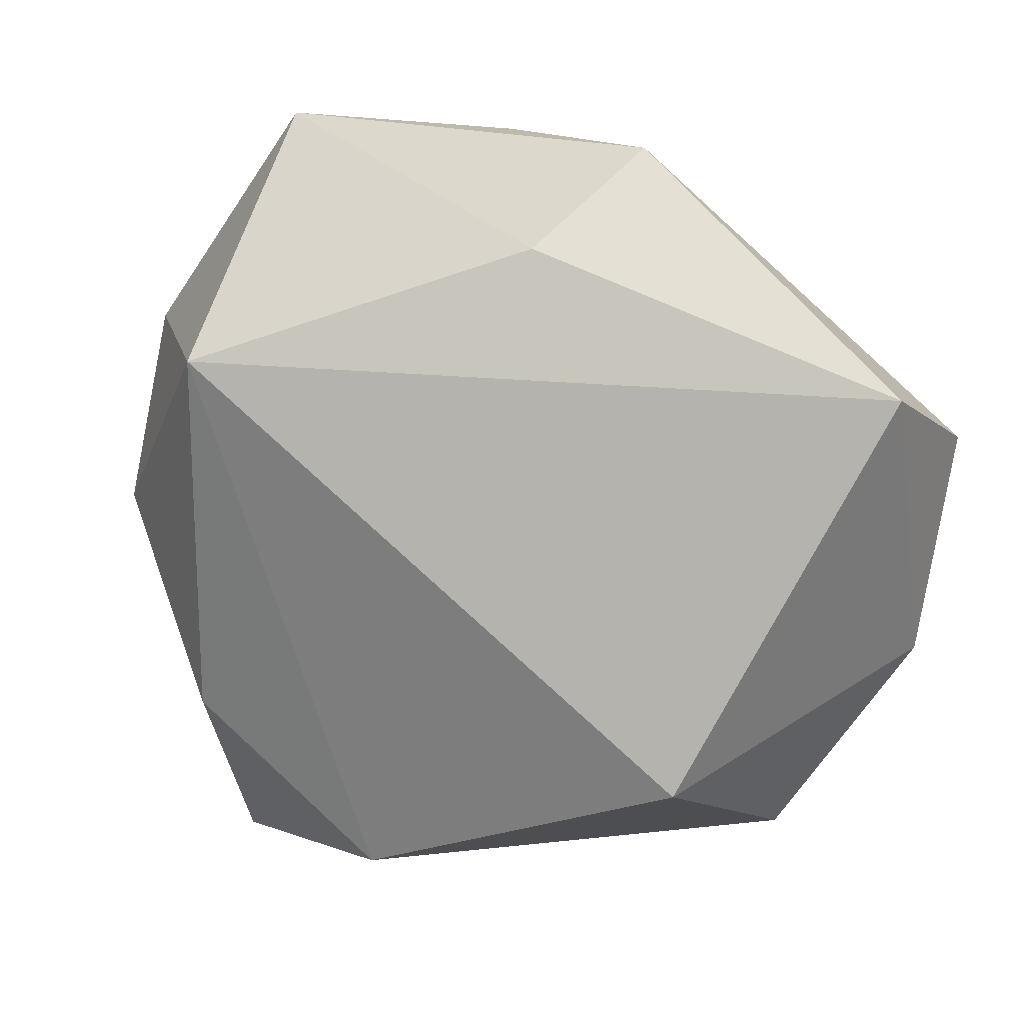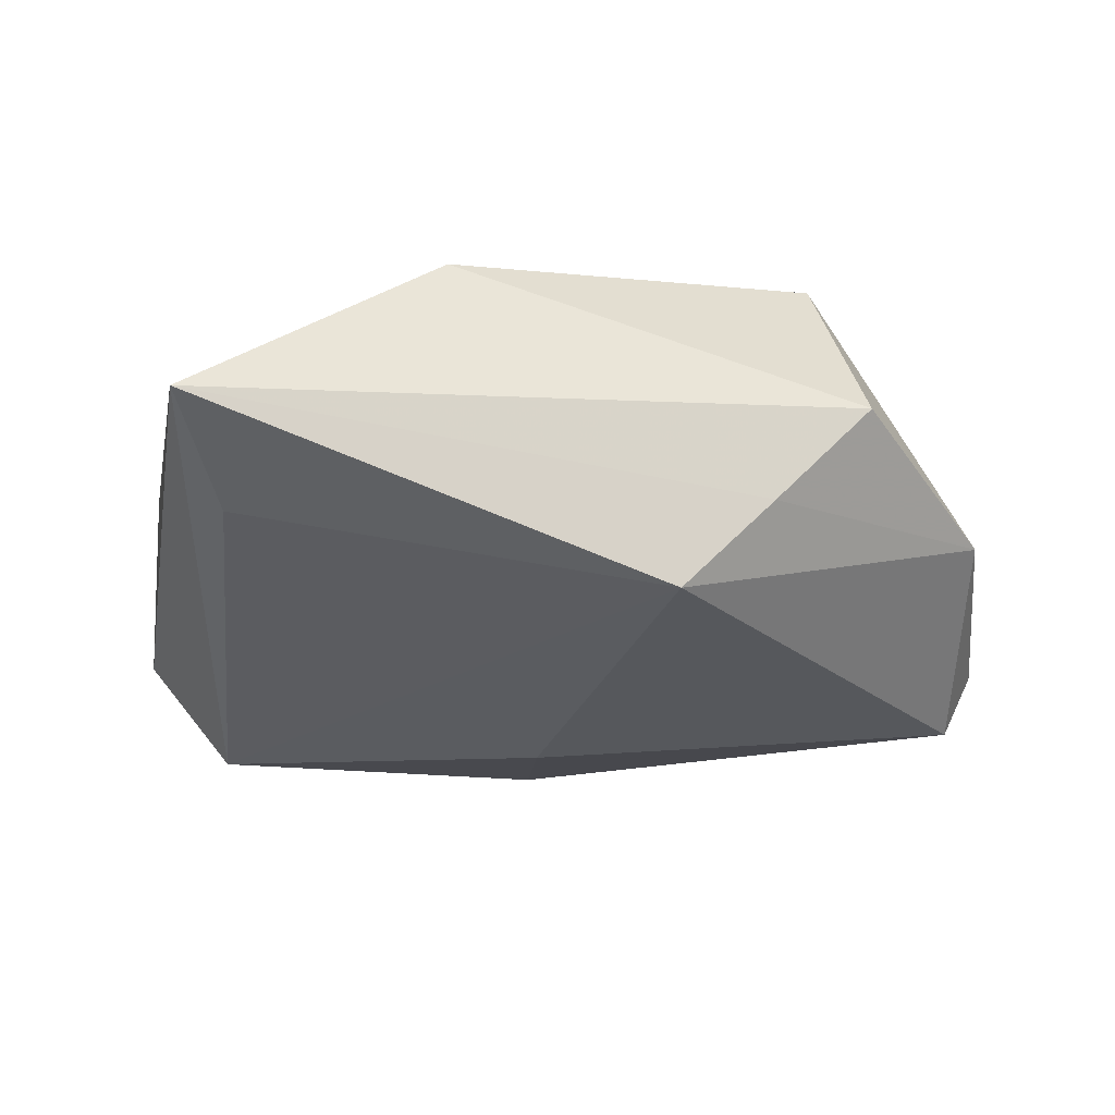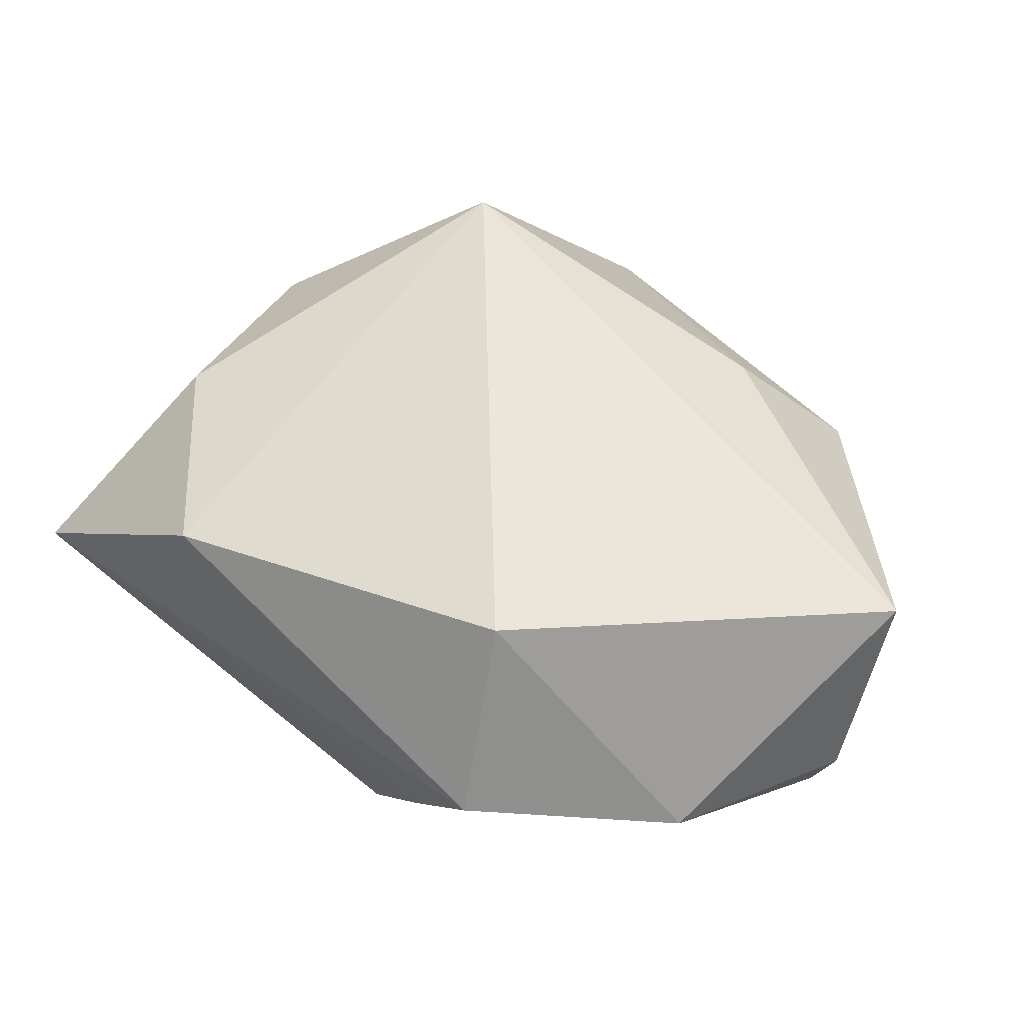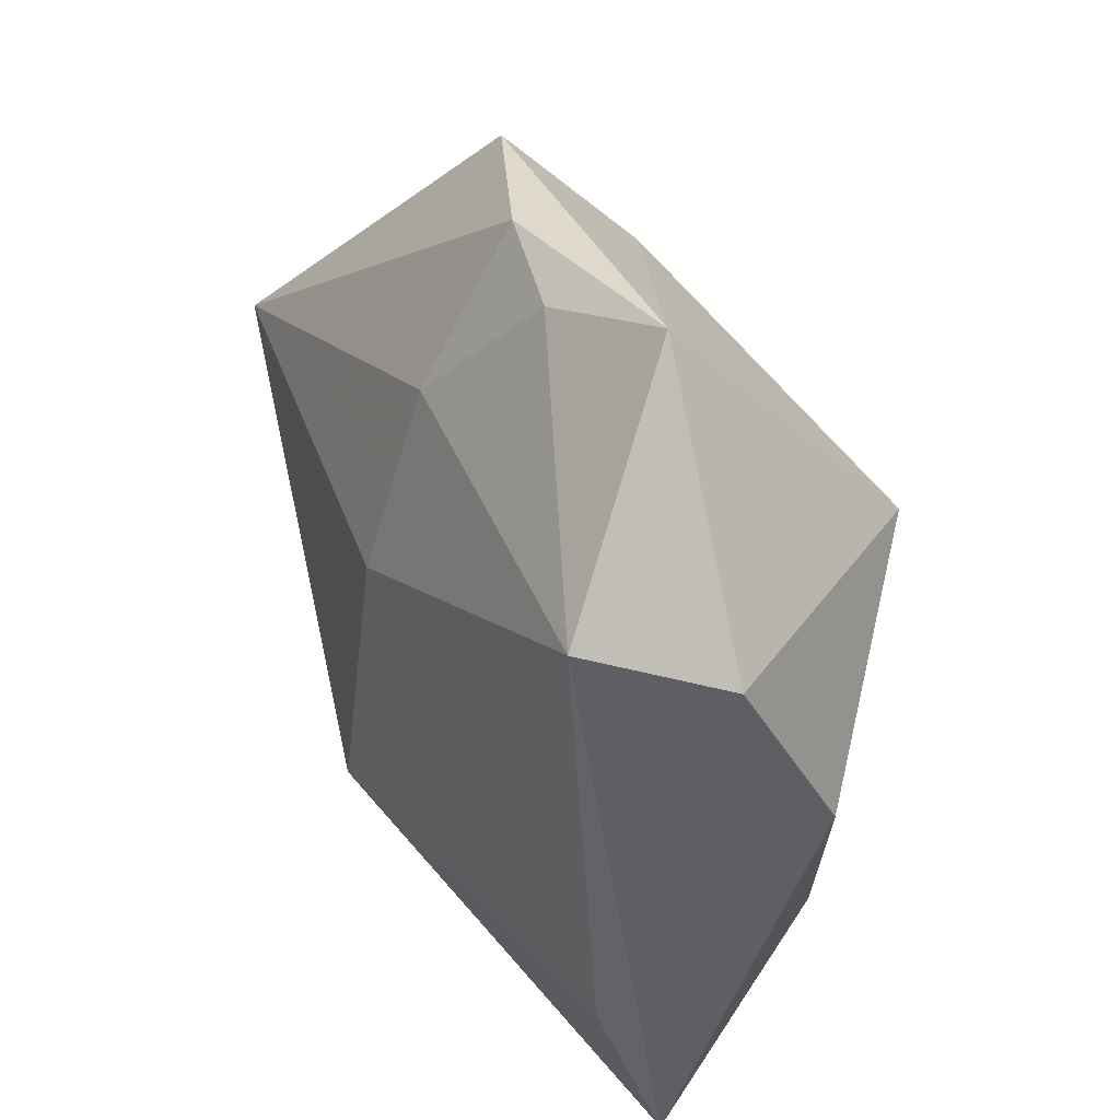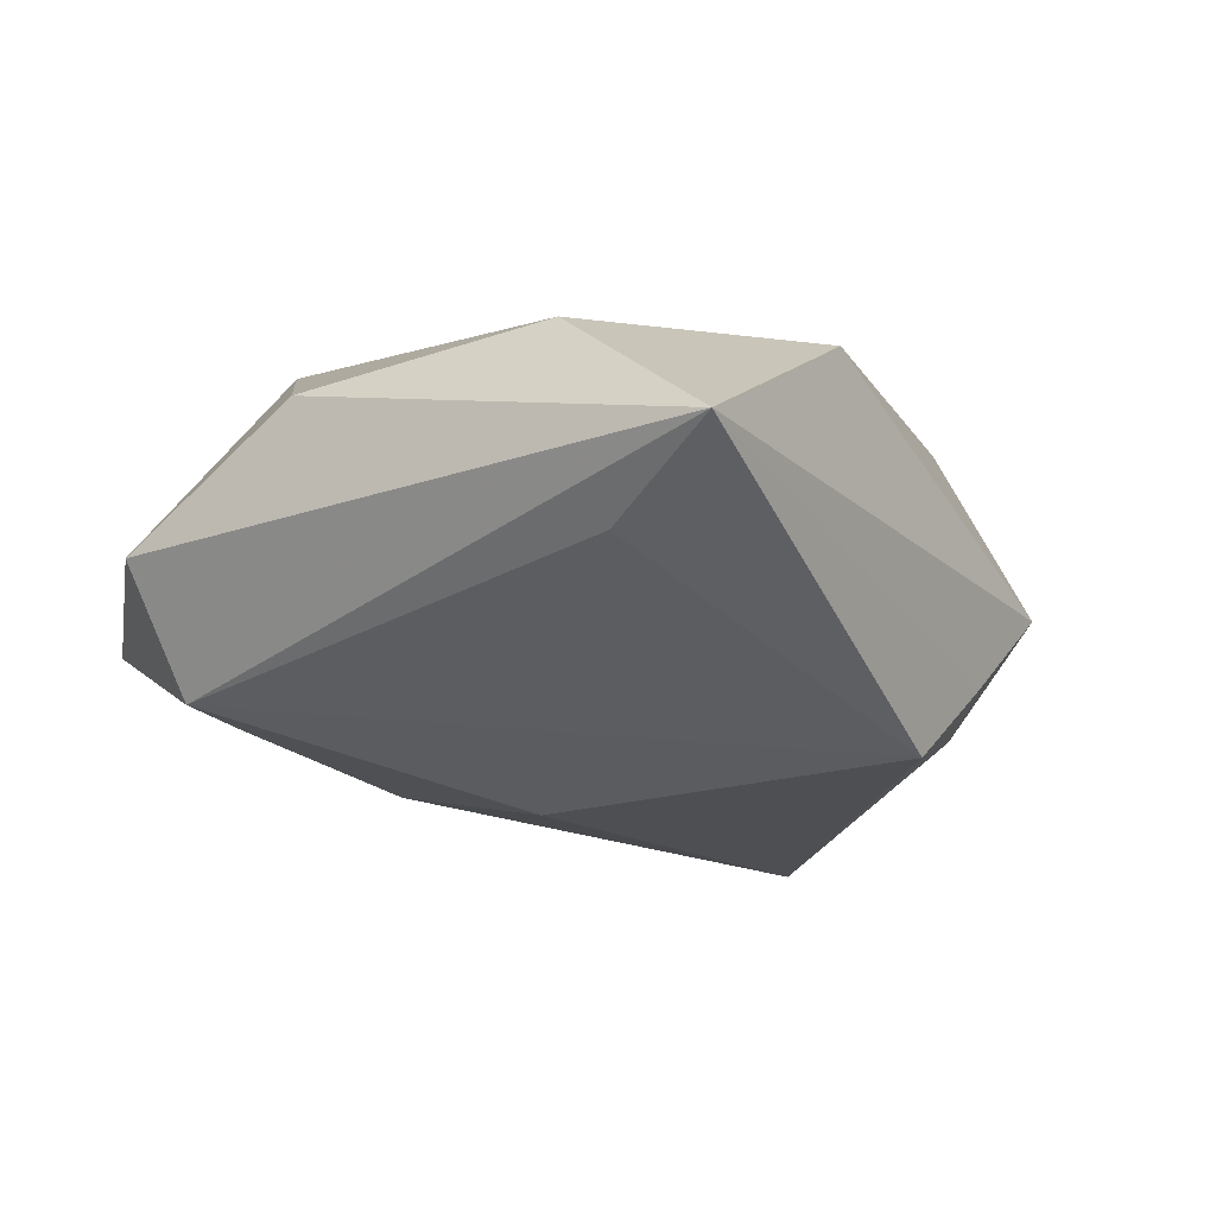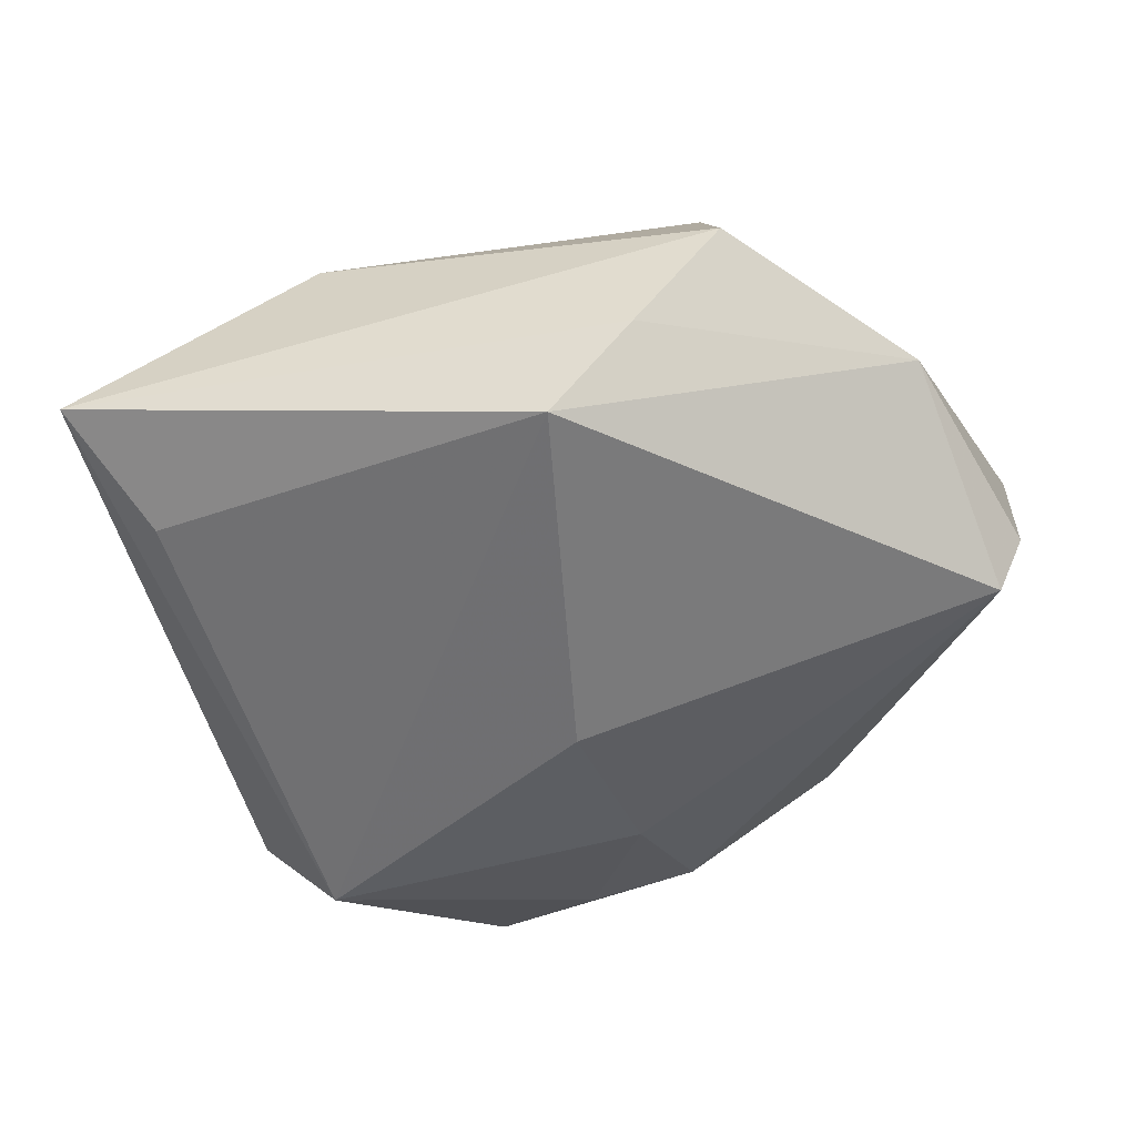
<metadata>
{"format":"obj","ext":"obj","renderer":"f3d","projection":"perspective","resolution":1024,"background":"white","views":[{"elev":11.6,"azim":23.8,"up":"+Y"},{"elev":-29.5,"azim":-1.2,"up":"+Z"},{"elev":47.0,"azim":51.2,"up":"+Z"},{"elev":36.1,"azim":-114.6,"up":"+Y"},{"elev":-22.9,"azim":-49.5,"up":"+Z"},{"elev":-55.5,"azim":24.3,"up":"+Z"}]}
</metadata>
<code>
v -0.03188 -0.02819 -0.01088
v 0.03182 -0.03084 0.0001724
v -0.0432 -0.0001817 0.006801
v -0.02628 0.04288 -0.002421
v 0.02734 -0.02286 0.01993
v 0.04705 0.01705 0.01168
v 0.04507 -0.01153 -0.004798
v -0.02648 0.018 0.02157
v -0.001502 0.0414 -0.005496
v 0.01655 0.04 0.001284
v -0.03606 0.0202 -0.01591
v -0.03576 -0.0423 -0.005643
v 0.04784 0.01034 -0.009064
v -0.01286 0.03903 -0.007481
v 0.008583 0.03024 0.01205
v 0.04458 0.01049 -0.01595
v -0.001675 0.02607 -0.01492
v -0.03168 -0.02202 0.01188
v 0.01247 -0.02923 -0.01944
v -0.01039 -0.03754 0.01226
v -0.04534 0.01907 -0.004405
v -0.0008603 0.007231 -0.02069
v 0.02187 -0.03014 -0.01005
f 5 8 20
f 20 2 5
f 12 2 20
f 6 8 5
f 19 12 1
f 1 11 19
f 12 11 1
f 22 16 19
f 19 11 22
f 22 17 16
f 11 17 22
f 19 16 7
f 5 2 7
f 7 6 5
f 21 11 12
f 12 3 21
f 4 11 21
f 21 8 4
f 21 3 8
f 18 20 8
f 8 3 18
f 12 20 18
f 18 3 12
f 19 7 23
f 23 7 2
f 23 12 19
f 23 2 12
f 13 7 16
f 6 7 13
f 16 10 13
f 13 10 6
f 4 10 9
f 16 17 9
f 9 10 16
f 8 6 15
f 6 10 15
f 4 8 15
f 15 10 4
f 14 17 11
f 14 9 17
f 14 11 4
f 4 9 14

</code>
